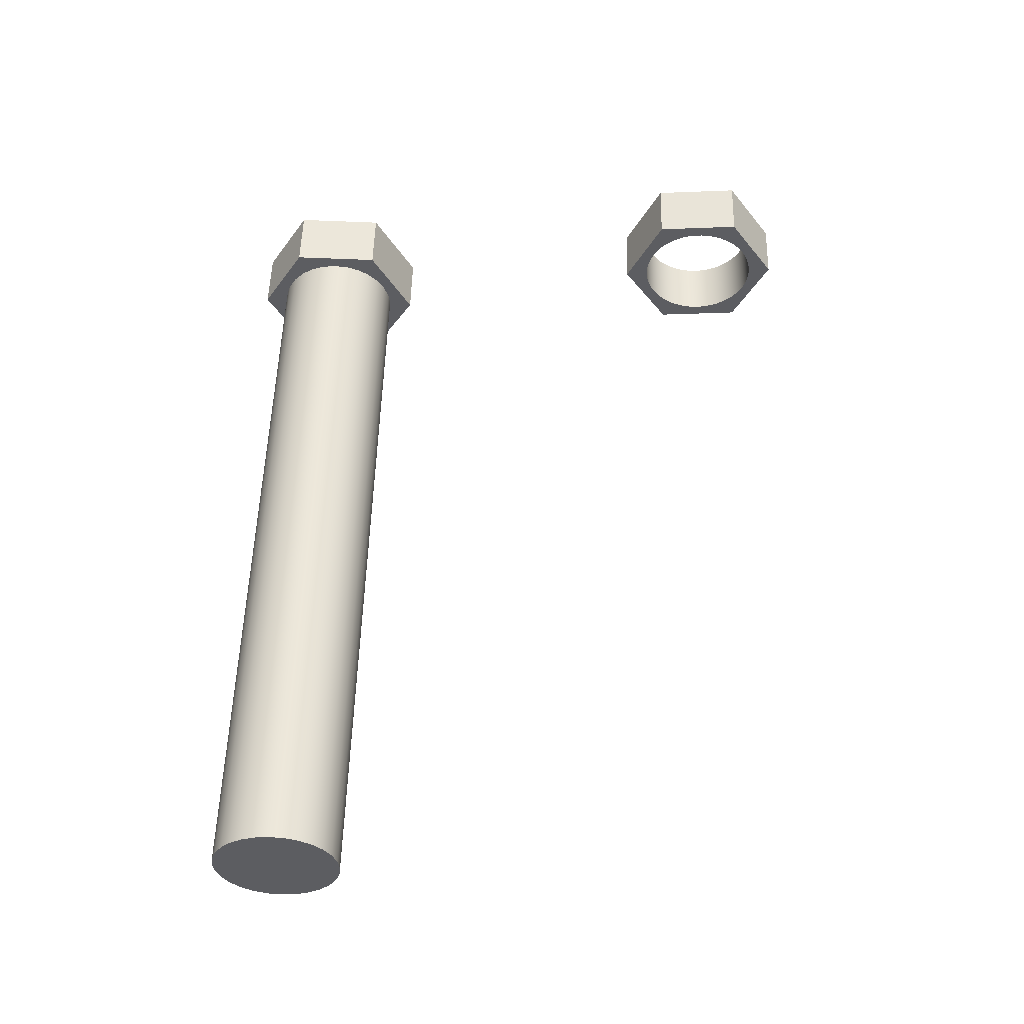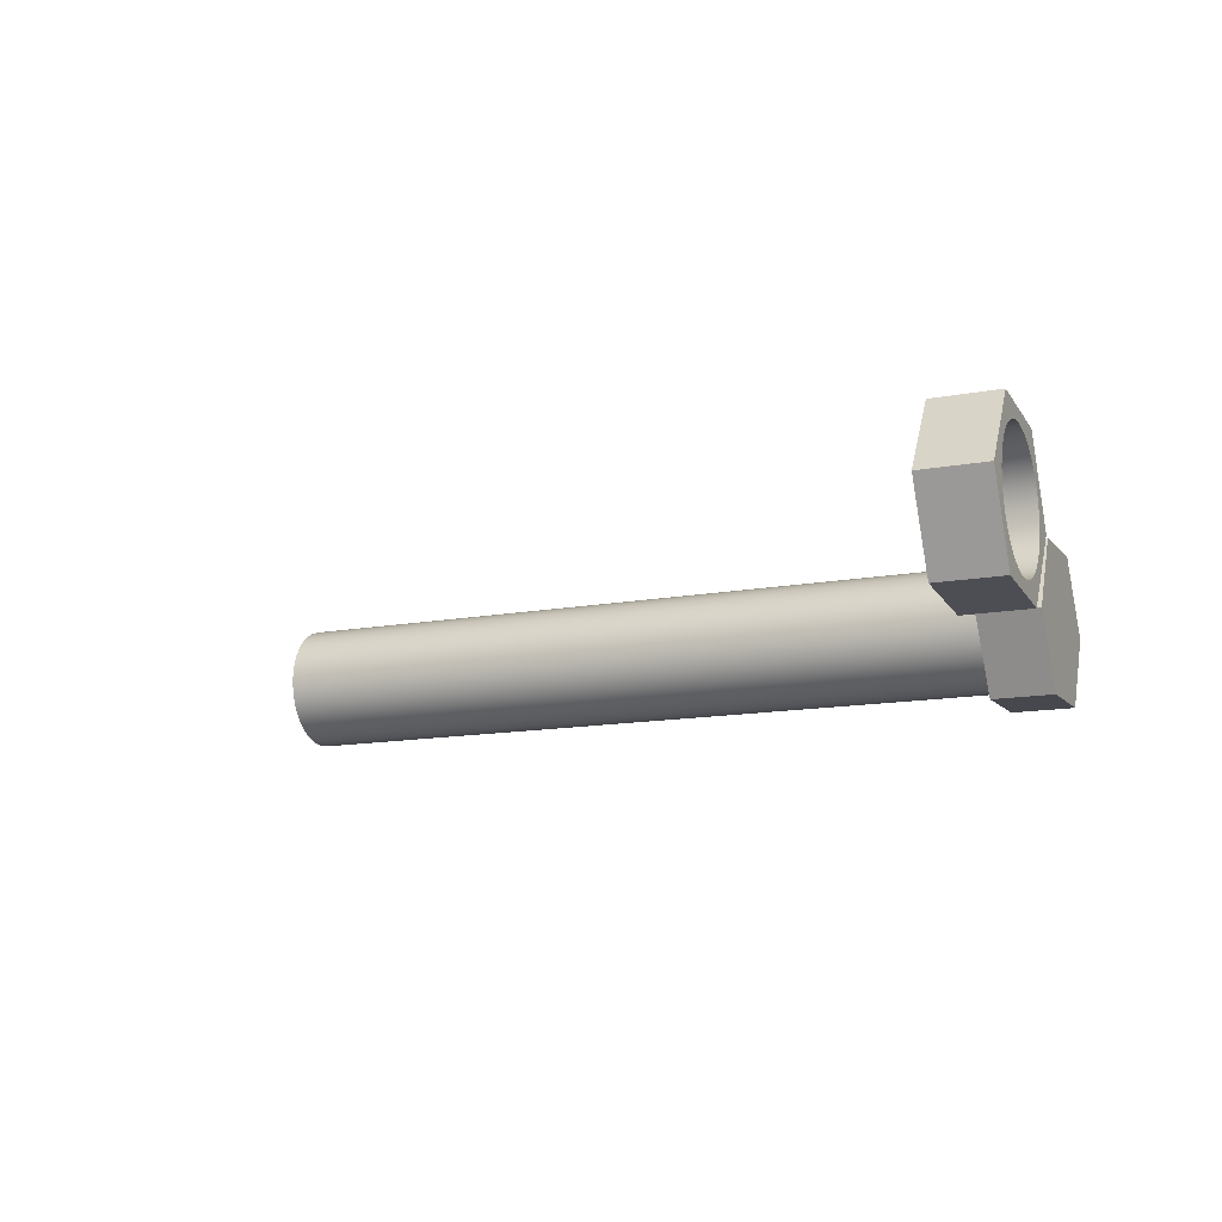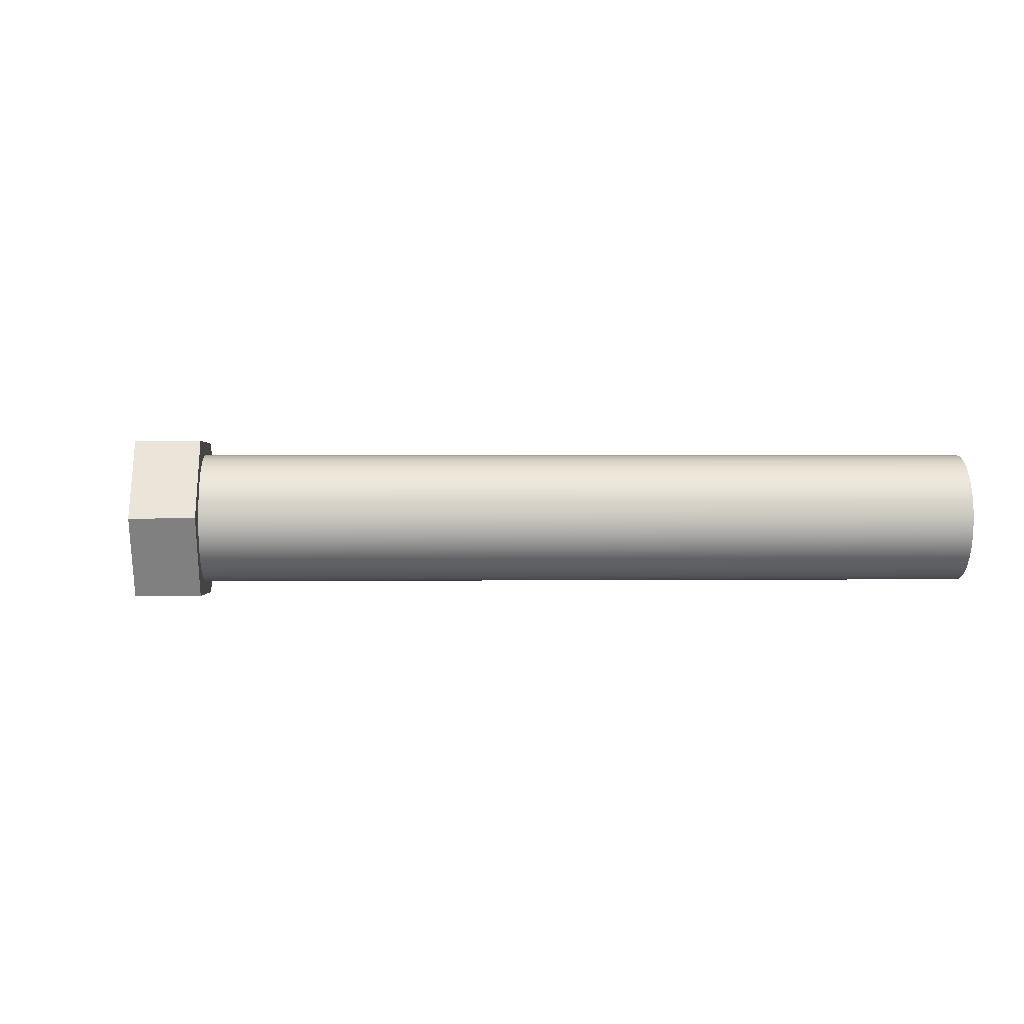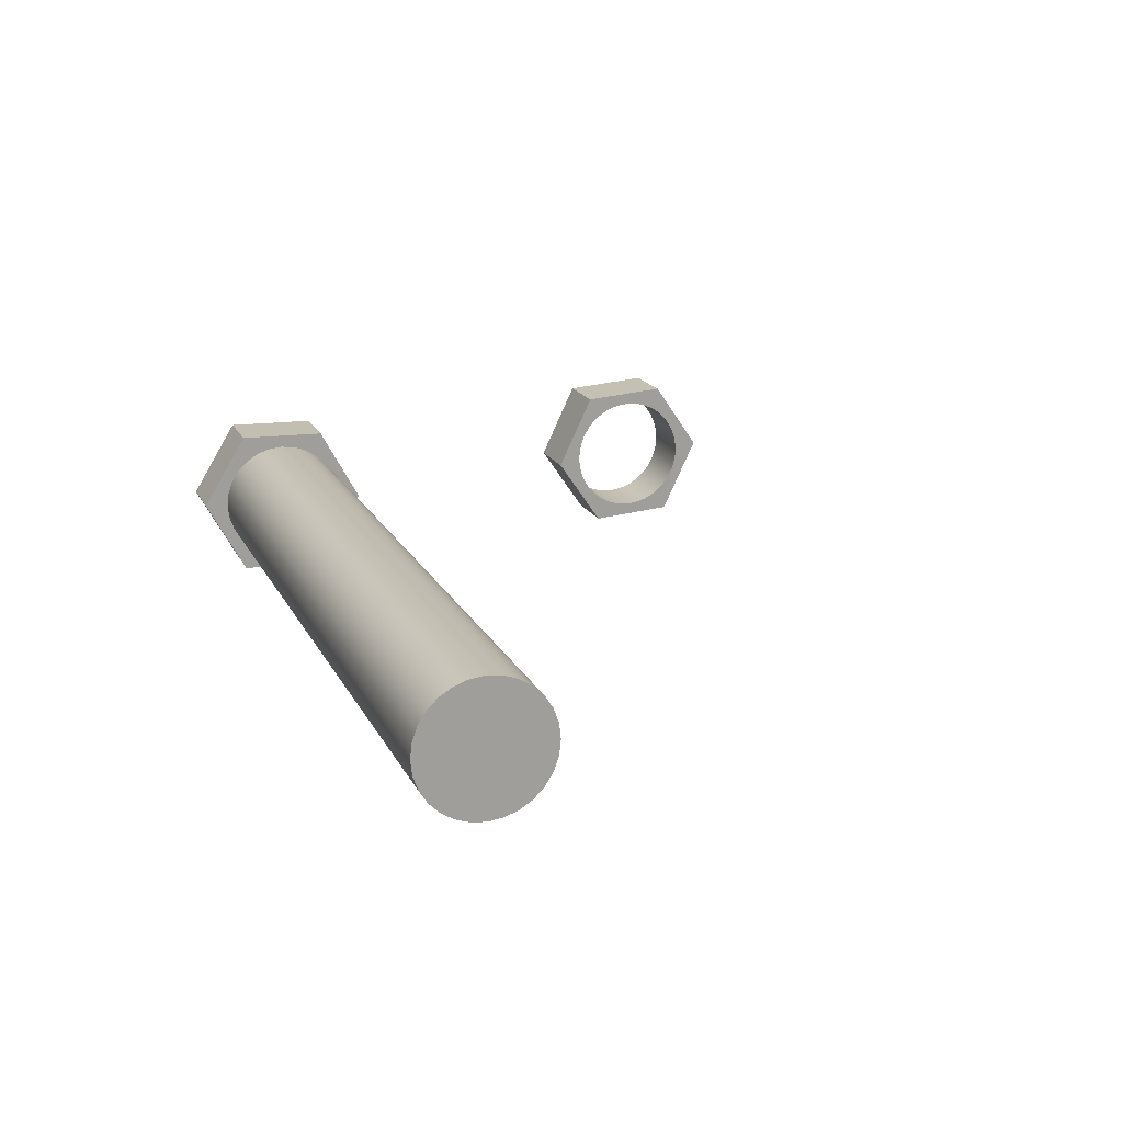
<metadata>
{"format":"obj","ext":"obj","renderer":"f3d","projection":"perspective","resolution":1024,"background":"white","views":[{"elev":53.2,"azim":-88.5,"up":"+Y"},{"elev":-13.3,"azim":23.2,"up":"+Y"},{"elev":1.5,"azim":177.5,"up":"+Y"},{"elev":17.8,"azim":-109.6,"up":"+Y"}]}
</metadata>
<code>
v 0 15.02 64.31
v 0 14.41 64.64
v 0 14.39 65.33
v 0 14.98 65.69
v 0 15.59 65.36
v 0 15.61 64.67
v 0 15 65.5
v 0 14.89 65.49
v 0 14.78 65.45
v 0 14.69 65.39
v 0 14.61 65.31
v 0 14.55 65.22
v 0 14.51 65.11
v 0 14.5 65
v 0 14.51 64.89
v 0 14.55 64.78
v 0 14.61 64.69
v 0 14.69 64.61
v 0 14.78 64.55
v 0 14.89 64.51
v 0 15 64.5
v 0 15.11 64.51
v 0 15.22 64.55
v 0 15.31 64.61
v 0 15.39 64.69
v 0 15.45 64.78
v 0 15.49 64.89
v 0 15.5 65
v 0 15.49 65.11
v 0 15.45 65.22
v 0 15.39 65.31
v 0 15.31 65.39
v 0 15.22 65.45
v 0 15.11 65.49
v 0 14.39 65.33
v 0 14.41 64.64
v 0.5 14.41 64.64
v 0.5 14.39 65.33
v 0 14.98 65.69
v 0 14.39 65.33
v 0.5 14.39 65.33
v 0.5 14.98 65.69
v 0 15.59 65.36
v 0 14.98 65.69
v 0.5 14.98 65.69
v 0.5 15.59 65.36
v 0 15.61 64.67
v 0 15.59 65.36
v 0.5 15.59 65.36
v 0.5 15.61 64.67
v 0 15.02 64.31
v 0 15.61 64.67
v 0.5 15.61 64.67
v 0.5 15.02 64.31
v 0 14.41 64.64
v 0 15.02 64.31
v 0.5 15.02 64.31
v 0.5 14.41 64.64
v 0.5 14.41 64.64
v 0.5 15.02 64.31
v 0.5 15.61 64.67
v 0.5 15.59 65.36
v 0.5 14.98 65.69
v 0.5 14.39 65.33
v -6 15 65.5
v -6 14.89 65.49
v -6 14.78 65.45
v -6 14.69 65.39
v -6 14.61 65.31
v -6 14.55 65.22
v -6 14.51 65.11
v -6 14.5 65
v -6 14.51 64.89
v -6 14.55 64.78
v -6 14.61 64.69
v -6 14.69 64.61
v -6 14.78 64.55
v -6 14.89 64.51
v -6 15 64.5
v -6 15.11 64.51
v -6 15.22 64.55
v -6 15.31 64.61
v -6 15.39 64.69
v -6 15.45 64.78
v -6 15.49 64.89
v -6 15.5 65
v -6 15.49 65.11
v -6 15.45 65.22
v -6 15.39 65.31
v -6 15.31 65.39
v -6 15.22 65.45
v -6 15.11 65.49
v 0 15 65.5
v 0 15.11 65.49
v 0 15.22 65.45
v 0 15.31 65.39
v 0 15.39 65.31
v 0 15.45 65.22
v 0 15.49 65.11
v 0 15.5 65
v 0 15.49 64.89
v 0 15.45 64.78
v 0 15.39 64.69
v 0 15.31 64.61
v 0 15.22 64.55
v 0 15.11 64.51
v 0 15 64.5
v 0 14.89 64.51
v 0 14.78 64.55
v 0 14.69 64.61
v 0 14.61 64.69
v 0 14.55 64.78
v 0 14.51 64.89
v 0 14.5 65
v 0 14.51 65.11
v 0 14.55 65.22
v 0 14.61 65.31
v 0 14.69 65.39
v 0 14.78 65.45
v 0 14.89 65.49
v 0 15 65.5
v -6 15 65.5
v -6 15 65.5
v -6 15.11 65.49
v -6 15.22 65.45
v -6 15.31 65.39
v -6 15.39 65.31
v -6 15.45 65.22
v -6 15.49 65.11
v -6 15.5 65
v -6 15.49 64.89
v -6 15.45 64.78
v -6 15.39 64.69
v -6 15.31 64.61
v -6 15.22 64.55
v -6 15.11 64.51
v -6 15 64.5
v -6 14.89 64.51
v -6 14.78 64.55
v -6 14.69 64.61
v -6 14.61 64.69
v -6 14.55 64.78
v -6 14.51 64.89
v -6 14.5 65
v -6 14.51 65.11
v -6 14.55 65.22
v -6 14.61 65.31
v -6 14.69 65.39
v -6 14.78 65.45
v -6 14.89 65.49
v 1 15 69
v 1 14.94 69
v 1 14.88 68.99
v 1 14.82 68.97
v 1 14.77 68.94
v 1 14.72 68.91
v 1 14.67 68.87
v 1 14.63 68.83
v 1 14.59 68.78
v 1 14.56 68.73
v 1 14.53 68.68
v 1 14.51 68.62
v 1 14.5 68.56
v 1 14.5 68.5
v 1 14.5 68.44
v 1 14.51 68.38
v 1 14.53 68.32
v 1 14.56 68.27
v 1 14.59 68.22
v 1 14.63 68.17
v 1 14.67 68.13
v 1 14.72 68.09
v 1 14.77 68.06
v 1 14.82 68.03
v 1 14.88 68.01
v 1 14.94 68
v 1 15 68
v 1 15.06 68
v 1 15.12 68.01
v 1 15.18 68.03
v 1 15.23 68.06
v 1 15.28 68.09
v 1 15.33 68.13
v 1 15.37 68.17
v 1 15.41 68.22
v 1 15.44 68.27
v 1 15.47 68.32
v 1 15.49 68.38
v 1 15.5 68.44
v 1 15.5 68.5
v 1 15.5 68.56
v 1 15.49 68.62
v 1 15.47 68.68
v 1 15.44 68.73
v 1 15.41 68.78
v 1 15.37 68.83
v 1 15.33 68.87
v 1 15.28 68.91
v 1 15.23 68.94
v 1 15.18 68.97
v 1 15.12 68.99
v 1 15.06 69
v 0.5 15 69
v 0.5 15.06 69
v 0.5 15.12 68.99
v 0.5 15.18 68.97
v 0.5 15.23 68.94
v 0.5 15.28 68.91
v 0.5 15.33 68.87
v 0.5 15.37 68.83
v 0.5 15.41 68.78
v 0.5 15.44 68.73
v 0.5 15.47 68.68
v 0.5 15.49 68.62
v 0.5 15.5 68.56
v 0.5 15.5 68.5
v 0.5 15.5 68.44
v 0.5 15.49 68.38
v 0.5 15.47 68.32
v 0.5 15.44 68.27
v 0.5 15.41 68.22
v 0.5 15.37 68.17
v 0.5 15.33 68.13
v 0.5 15.28 68.09
v 0.5 15.23 68.06
v 0.5 15.18 68.03
v 0.5 15.12 68.01
v 0.5 15.06 68
v 0.5 15 68
v 0.5 14.94 68
v 0.5 14.88 68.01
v 0.5 14.82 68.03
v 0.5 14.77 68.06
v 0.5 14.72 68.09
v 0.5 14.67 68.13
v 0.5 14.63 68.17
v 0.5 14.59 68.22
v 0.5 14.56 68.27
v 0.5 14.53 68.32
v 0.5 14.51 68.38
v 0.5 14.5 68.44
v 0.5 14.5 68.5
v 0.5 14.5 68.56
v 0.5 14.51 68.62
v 0.5 14.53 68.68
v 0.5 14.56 68.73
v 0.5 14.59 68.78
v 0.5 14.63 68.83
v 0.5 14.67 68.87
v 0.5 14.72 68.91
v 0.5 14.77 68.94
v 0.5 14.82 68.97
v 0.5 14.88 68.99
v 0.5 14.94 69
v 1 15 69
v 0.5 15 69
v 0.5 14.43 68.89
v 0.5 14.38 68.2
v 1 14.38 68.2
v 1 14.43 68.89
v 0.5 15.05 69.19
v 0.5 14.43 68.89
v 1 14.43 68.89
v 1 15.05 69.19
v 0.5 15.62 68.8
v 0.5 15.05 69.19
v 1 15.05 69.19
v 1 15.62 68.8
v 0.5 15.57 68.11
v 0.5 15.62 68.8
v 1 15.62 68.8
v 1 15.57 68.11
v 0.5 14.95 67.81
v 0.5 15.57 68.11
v 1 15.57 68.11
v 1 14.95 67.81
v 0.5 14.38 68.2
v 0.5 14.95 67.81
v 1 14.95 67.81
v 1 14.38 68.2
v 1 15 69
v 1 15.06 69
v 1 15.12 68.99
v 1 15.18 68.97
v 1 15.23 68.94
v 1 15.28 68.91
v 1 15.33 68.87
v 1 15.37 68.83
v 1 15.41 68.78
v 1 15.44 68.73
v 1 15.47 68.68
v 1 15.49 68.62
v 1 15.5 68.56
v 1 15.5 68.5
v 1 15.5 68.44
v 1 15.49 68.38
v 1 15.47 68.32
v 1 15.44 68.27
v 1 15.41 68.22
v 1 15.37 68.17
v 1 15.33 68.13
v 1 15.28 68.09
v 1 15.23 68.06
v 1 15.18 68.03
v 1 15.12 68.01
v 1 15.06 68
v 1 15 68
v 1 14.94 68
v 1 14.88 68.01
v 1 14.82 68.03
v 1 14.77 68.06
v 1 14.72 68.09
v 1 14.67 68.13
v 1 14.63 68.17
v 1 14.59 68.22
v 1 14.56 68.27
v 1 14.53 68.32
v 1 14.51 68.38
v 1 14.5 68.44
v 1 14.5 68.5
v 1 14.5 68.56
v 1 14.51 68.62
v 1 14.53 68.68
v 1 14.56 68.73
v 1 14.59 68.78
v 1 14.63 68.83
v 1 14.67 68.87
v 1 14.72 68.91
v 1 14.77 68.94
v 1 14.82 68.97
v 1 14.88 68.99
v 1 14.94 69
v 1 14.38 68.2
v 1 14.95 67.81
v 1 15.57 68.11
v 1 15.62 68.8
v 1 15.05 69.19
v 1 14.43 68.89
v 0.5 15 69
v 0.5 14.94 69
v 0.5 14.88 68.99
v 0.5 14.82 68.97
v 0.5 14.77 68.94
v 0.5 14.72 68.91
v 0.5 14.67 68.87
v 0.5 14.63 68.83
v 0.5 14.59 68.78
v 0.5 14.56 68.73
v 0.5 14.53 68.68
v 0.5 14.51 68.62
v 0.5 14.5 68.56
v 0.5 14.5 68.5
v 0.5 14.5 68.44
v 0.5 14.51 68.38
v 0.5 14.53 68.32
v 0.5 14.56 68.27
v 0.5 14.59 68.22
v 0.5 14.63 68.17
v 0.5 14.67 68.13
v 0.5 14.72 68.09
v 0.5 14.77 68.06
v 0.5 14.82 68.03
v 0.5 14.88 68.01
v 0.5 14.94 68
v 0.5 15 68
v 0.5 15.06 68
v 0.5 15.12 68.01
v 0.5 15.18 68.03
v 0.5 15.23 68.06
v 0.5 15.28 68.09
v 0.5 15.33 68.13
v 0.5 15.37 68.17
v 0.5 15.41 68.22
v 0.5 15.44 68.27
v 0.5 15.47 68.32
v 0.5 15.49 68.38
v 0.5 15.5 68.44
v 0.5 15.5 68.5
v 0.5 15.5 68.56
v 0.5 15.49 68.62
v 0.5 15.47 68.68
v 0.5 15.44 68.73
v 0.5 15.41 68.78
v 0.5 15.37 68.83
v 0.5 15.33 68.87
v 0.5 15.28 68.91
v 0.5 15.23 68.94
v 0.5 15.18 68.97
v 0.5 15.12 68.99
v 0.5 15.06 69
v 0.5 14.95 67.81
v 0.5 14.38 68.2
v 0.5 14.43 68.89
v 0.5 15.05 69.19
v 0.5 15.62 68.8
v 0.5 15.57 68.11
g d2841406-e2a7-11ea-8b7b-54bf646e7e1f
f 2 19 1
f 1 19 20
f 1 20 21
f 3 14 2
f 2 14 15
f 2 15 16
f 4 9 3
f 3 9 10
f 3 10 11
f 5 33 4
f 4 33 34
f 4 34 7
f 6 28 5
f 5 28 29
f 5 29 30
f 1 23 6
f 6 23 24
f 6 24 25
f 7 8 4
f 4 8 9
f 11 12 3
f 3 12 13
f 3 13 14
f 16 17 2
f 2 17 18
f 2 18 19
f 21 22 1
f 1 22 23
f 25 26 6
f 6 26 27
f 6 27 28
f 30 31 5
f 5 31 32
f 5 32 33
g d2859b02-e2a7-11ea-8364-54bf646e7e1f
f 35 36 38
f 38 36 37
g d286ac7a-e2a7-11ea-8178-54bf646e7e1f
f 39 40 42
f 42 40 41
g d287be24-e2a7-11ea-871e-54bf646e7e1f
f 43 44 46
f 46 44 45
g d288cfd2-e2a7-11ea-acb6-54bf646e7e1f
f 47 48 50
f 50 48 49
g d289e166-e2a7-11ea-affd-54bf646e7e1f
f 51 52 54
f 54 52 53
g d28b1a4c-e2a7-11ea-870e-54bf646e7e1f
f 55 56 58
f 58 56 57
g d28c2be8-e2a7-11ea-9f63-54bf646e7e1f
f 64 59 63
f 63 59 60
f 63 60 62
f 62 60 61
g d238f426-e2a7-11ea-95fd-54bf646e7e1f
f 66 120 65
f 65 120 121
f 122 93 92
f 92 93 94
f 92 94 91
f 91 94 95
f 91 95 90
f 90 95 96
f 90 96 89
f 89 96 97
f 89 97 88
f 88 97 98
f 88 98 87
f 87 98 99
f 87 99 86
f 86 99 100
f 86 100 85
f 85 100 101
f 85 101 84
f 84 101 102
f 84 102 83
f 83 102 103
f 83 103 82
f 82 103 104
f 82 104 81
f 81 104 105
f 81 105 80
f 80 105 106
f 80 106 79
f 79 106 107
f 79 107 78
f 78 107 108
f 78 108 77
f 77 108 109
f 77 109 76
f 76 109 110
f 76 110 75
f 75 110 111
f 75 111 74
f 74 111 112
f 74 112 73
f 73 112 113
f 73 113 72
f 72 113 114
f 72 114 71
f 71 114 115
f 71 115 70
f 70 115 116
f 70 116 69
f 69 116 117
f 69 117 68
f 68 117 118
f 68 118 67
f 67 118 119
f 67 119 66
f 66 119 120
g d23c0236-e2a7-11ea-a21f-54bf646e7e1f
f 124 136 123
f 123 136 137
f 123 137 150
f 150 137 138
f 150 138 149
f 149 138 139
f 149 139 148
f 148 139 140
f 148 140 147
f 147 140 141
f 147 141 146
f 146 141 142
f 146 142 145
f 145 142 143
f 145 143 144
f 136 124 135
f 135 124 125
f 135 125 134
f 134 125 126
f 134 126 133
f 133 126 127
f 133 127 132
f 132 127 128
f 132 128 131
f 131 128 129
f 131 129 130
g d2e72cca-e2a7-11ea-afc2-54bf646e7e1f
f 152 254 151
f 151 254 256
f 255 203 202
f 202 203 204
f 202 204 201
f 201 204 205
f 201 205 200
f 200 205 206
f 200 206 199
f 199 206 207
f 199 207 198
f 198 207 208
f 198 208 197
f 197 208 209
f 197 209 196
f 196 209 210
f 196 210 195
f 195 210 211
f 195 211 194
f 194 211 212
f 194 212 193
f 193 212 213
f 193 213 192
f 192 213 214
f 192 214 191
f 191 214 215
f 191 215 190
f 190 215 216
f 190 216 189
f 189 216 217
f 189 217 188
f 188 217 218
f 188 218 187
f 187 218 219
f 187 219 186
f 186 219 220
f 186 220 185
f 185 220 221
f 185 221 184
f 184 221 222
f 184 222 183
f 183 222 223
f 183 223 182
f 182 223 224
f 182 224 181
f 181 224 225
f 181 225 180
f 180 225 226
f 180 226 179
f 179 226 227
f 179 227 178
f 178 227 228
f 178 228 177
f 177 228 229
f 177 229 176
f 176 229 230
f 176 230 175
f 175 230 231
f 175 231 174
f 174 231 232
f 174 232 173
f 173 232 233
f 173 233 172
f 172 233 234
f 172 234 171
f 171 234 235
f 171 235 170
f 170 235 236
f 170 236 169
f 169 236 237
f 169 237 168
f 168 237 238
f 168 238 167
f 167 238 239
f 167 239 166
f 166 239 240
f 166 240 165
f 165 240 241
f 165 241 164
f 164 241 242
f 164 242 163
f 163 242 243
f 163 243 162
f 162 243 244
f 162 244 161
f 161 244 245
f 161 245 160
f 160 245 246
f 160 246 159
f 159 246 247
f 159 247 158
f 158 247 248
f 158 248 157
f 157 248 249
f 157 249 156
f 156 249 250
f 156 250 155
f 155 250 251
f 155 251 154
f 154 251 252
f 154 252 153
f 153 252 253
f 153 253 152
f 152 253 254
g d2e8dab8-e2a7-11ea-b7b5-54bf646e7e1f
f 257 258 260
f 260 258 259
g d2ea88ca-e2a7-11ea-91e0-54bf646e7e1f
f 261 262 264
f 264 262 263
g d2ec36c8-e2a7-11ea-b05a-54bf646e7e1f
f 265 266 268
f 268 266 267
g d2ede4d4-e2a7-11ea-bb4e-54bf646e7e1f
f 269 270 272
f 272 270 271
g d2efb9d2-e2a7-11ea-9b29-54bf646e7e1f
f 273 274 276
f 276 274 275
g d2f167cc-e2a7-11ea-9d47-54bf646e7e1f
f 277 278 280
f 280 278 279
g d2f315c8-e2a7-11ea-8c1c-54bf646e7e1f
f 332 281 337
f 337 281 282
f 337 282 283
f 283 284 337
f 337 284 285
f 337 285 286
f 337 286 336
f 336 286 287
f 336 287 288
f 288 289 336
f 336 289 290
f 336 290 291
f 291 292 336
f 336 292 293
f 336 293 294
f 294 295 336
f 336 295 335
f 335 295 296
f 335 296 297
f 297 298 335
f 335 298 299
f 335 299 300
f 300 301 335
f 335 301 302
f 335 302 303
f 335 303 334
f 334 303 304
f 334 304 305
f 305 306 334
f 334 306 307
f 334 307 308
f 308 309 334
f 334 309 310
f 334 310 311
f 311 312 334
f 334 312 333
f 333 312 313
f 333 313 314
f 314 315 333
f 333 315 316
f 333 316 317
f 317 318 333
f 333 318 319
f 333 319 320
f 320 321 333
f 333 321 338
f 338 321 322
f 338 322 323
f 323 324 338
f 338 324 325
f 338 325 326
f 326 327 338
f 338 327 328
f 338 328 329
f 338 329 337
f 337 329 330
f 337 330 331
f 331 332 337
g d2f51200-e2a7-11ea-aa57-54bf646e7e1f
f 390 339 394
f 394 339 340
f 394 340 341
f 341 342 394
f 394 342 343
f 394 343 393
f 393 343 344
f 393 344 345
f 345 346 393
f 393 346 347
f 393 347 348
f 348 349 393
f 393 349 350
f 393 350 351
f 393 351 392
f 392 351 352
f 392 352 353
f 353 354 392
f 392 354 355
f 392 355 356
f 356 357 392
f 392 357 358
f 392 358 359
f 359 360 392
f 392 360 391
f 391 360 361
f 391 361 362
f 362 363 391
f 391 363 364
f 391 364 365
f 365 366 391
f 391 366 367
f 391 367 368
f 368 369 391
f 391 369 396
f 396 369 370
f 396 370 371
f 371 372 396
f 396 372 373
f 396 373 374
f 374 375 396
f 396 375 376
f 396 376 377
f 396 377 395
f 395 377 378
f 395 378 379
f 379 380 395
f 395 380 381
f 395 381 382
f 382 383 395
f 395 383 384
f 395 384 385
f 385 386 395
f 395 386 394
f 394 386 387
f 394 387 388
f 388 389 394
f 394 389 390

</code>
